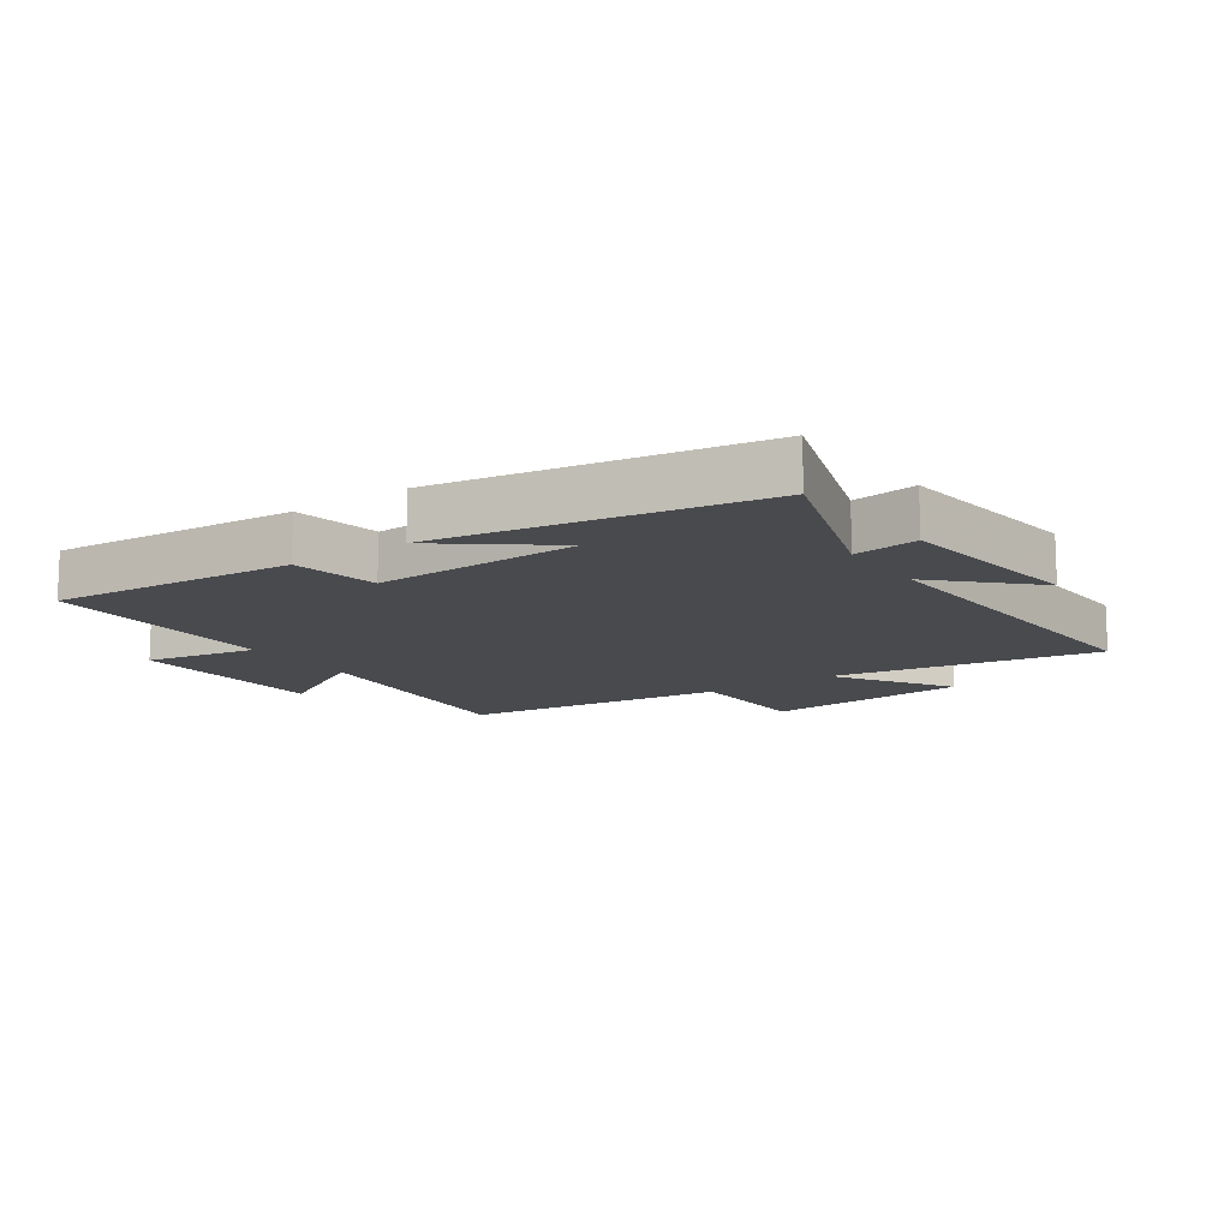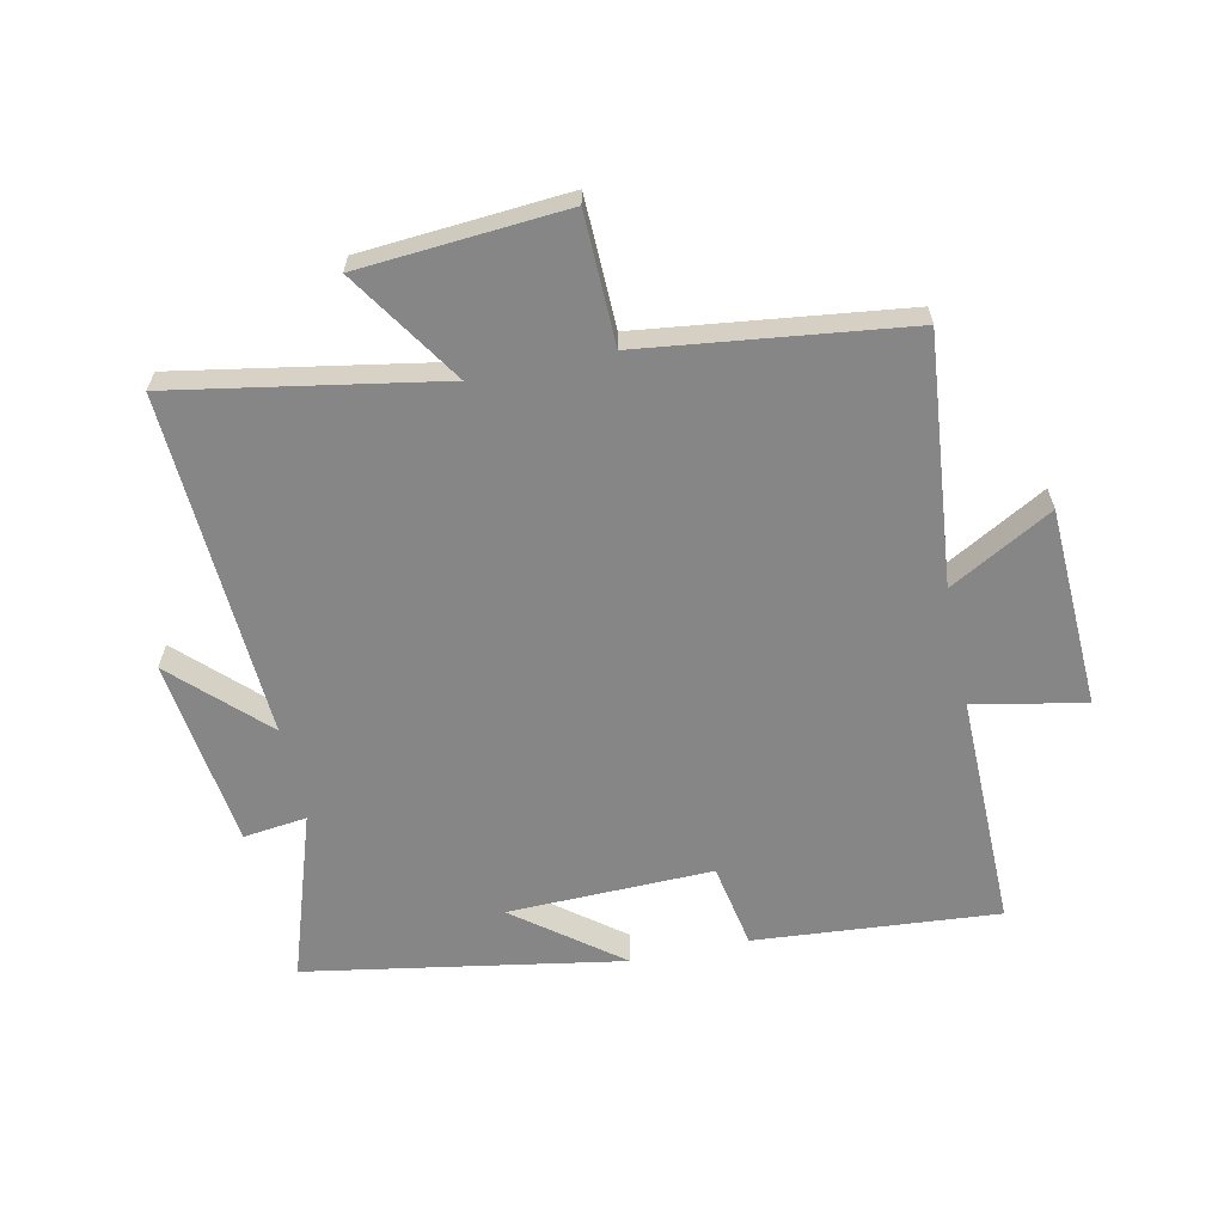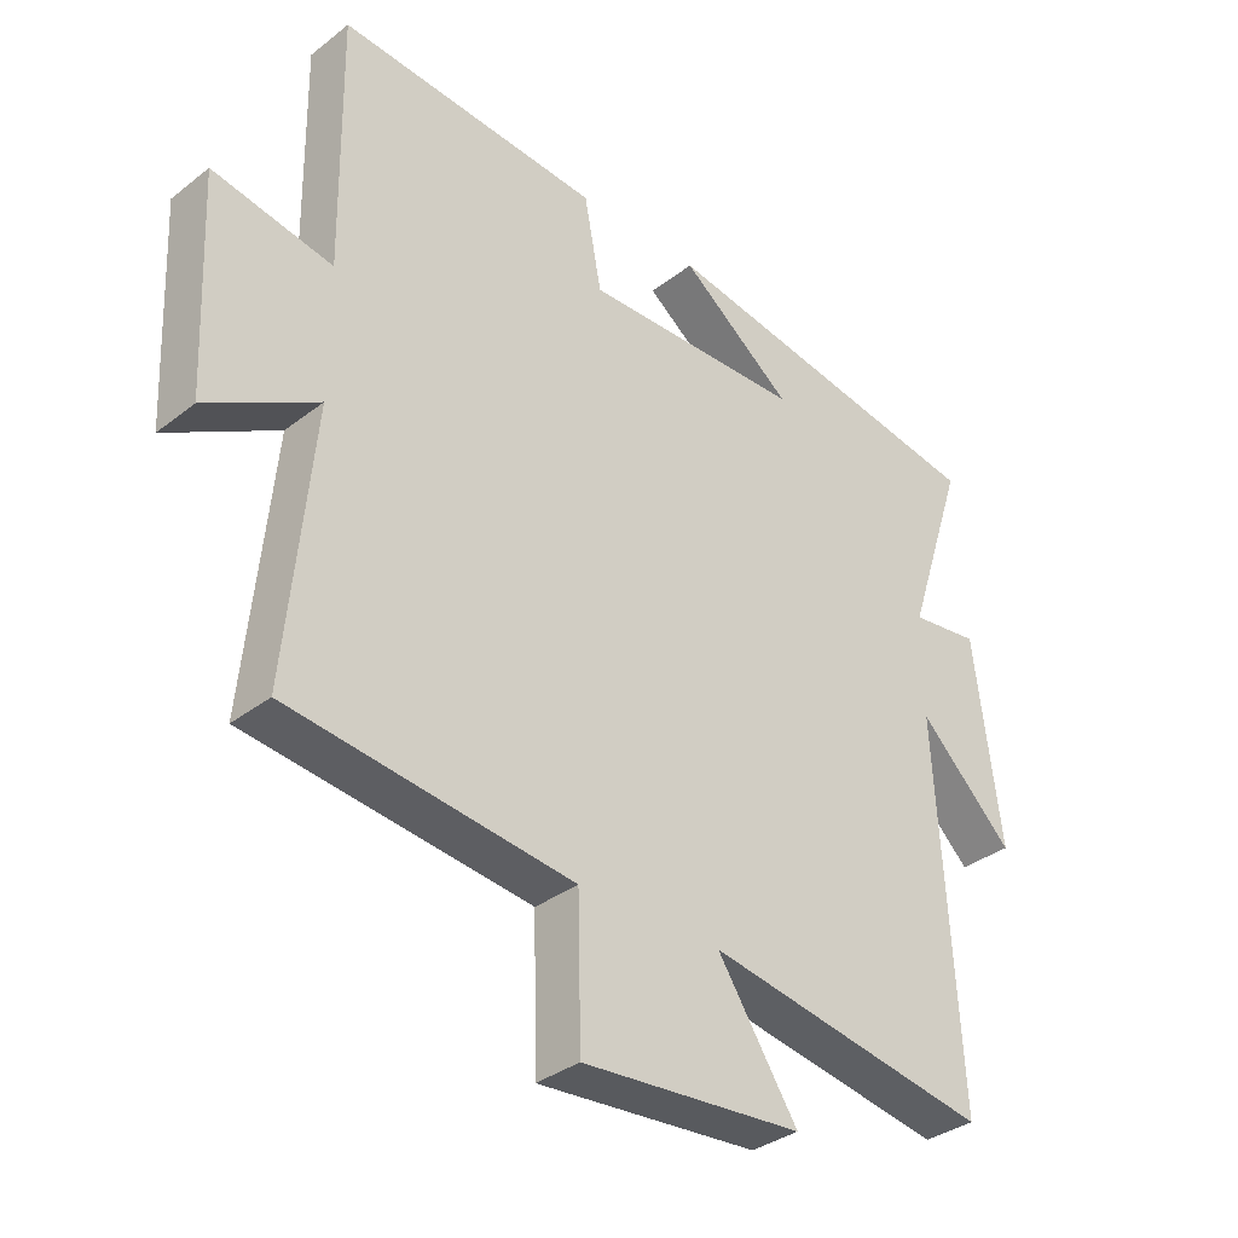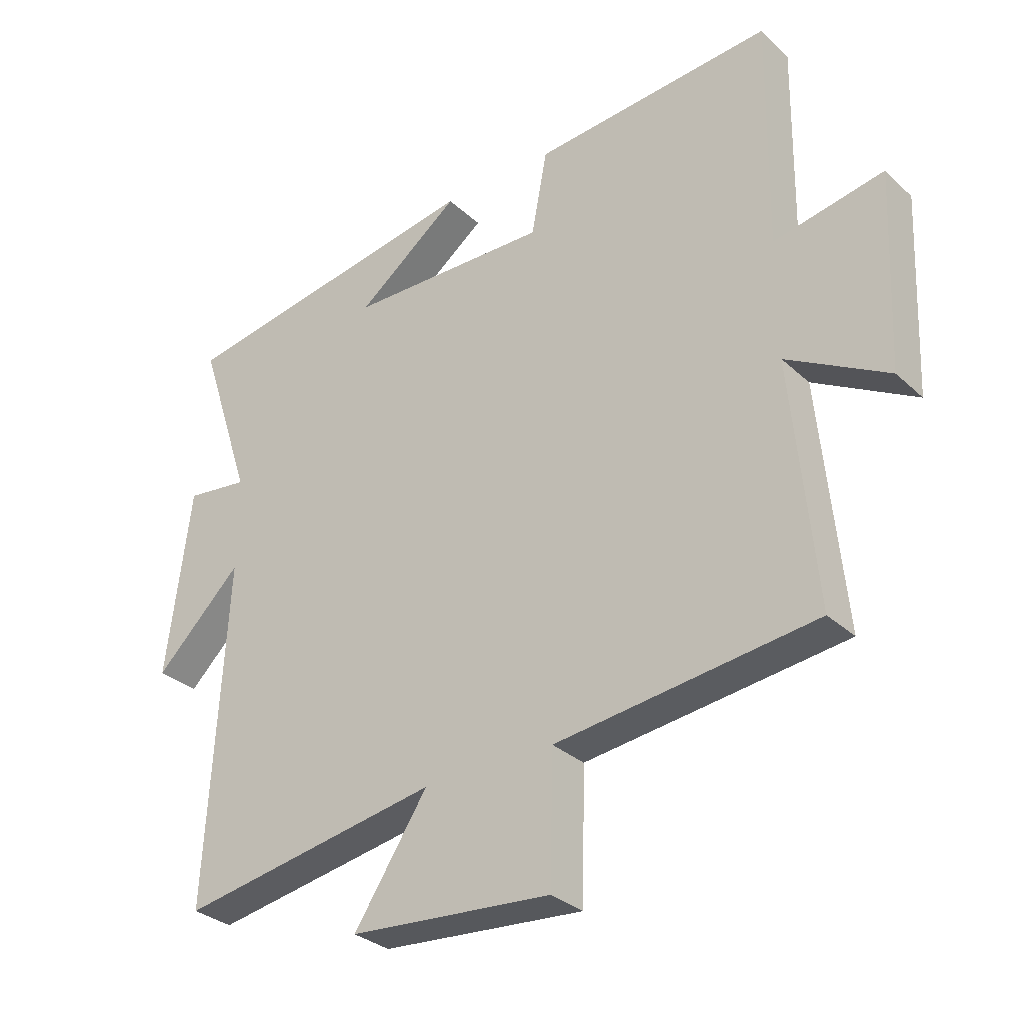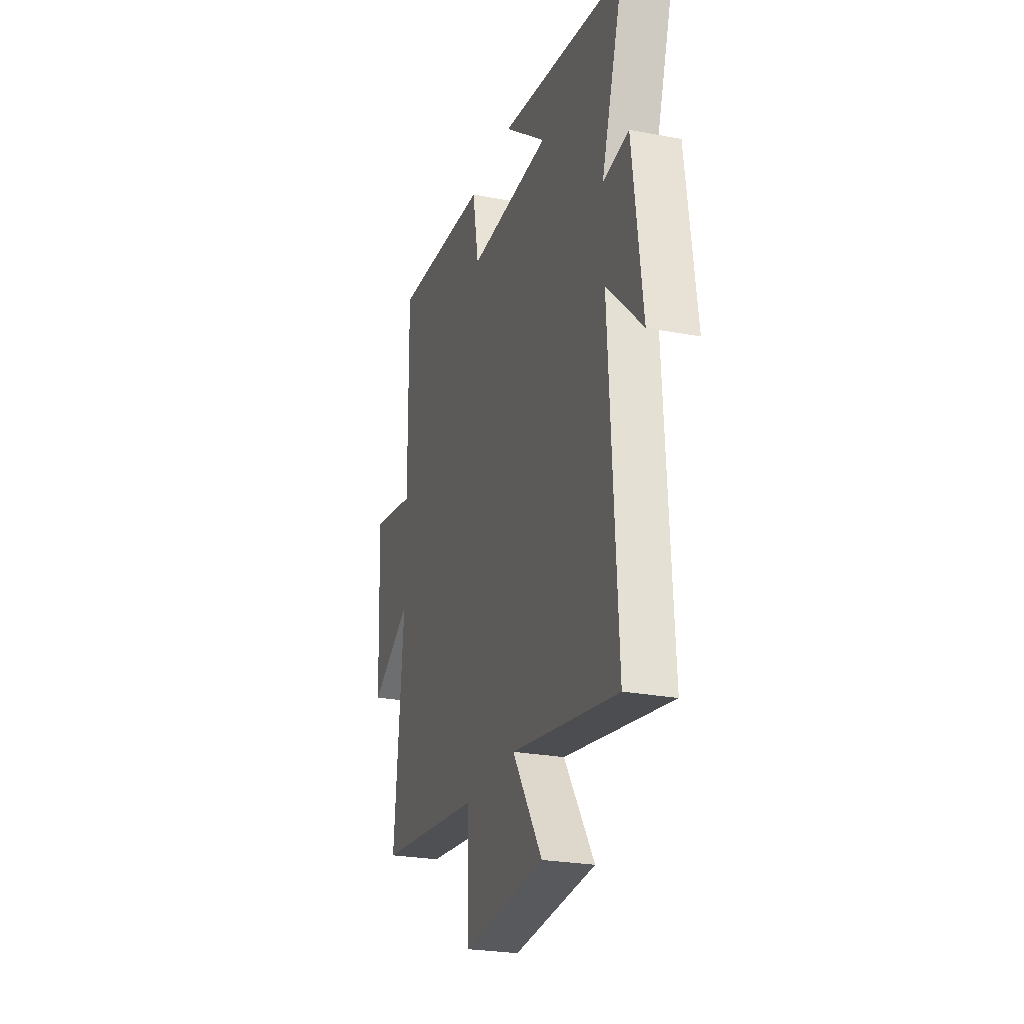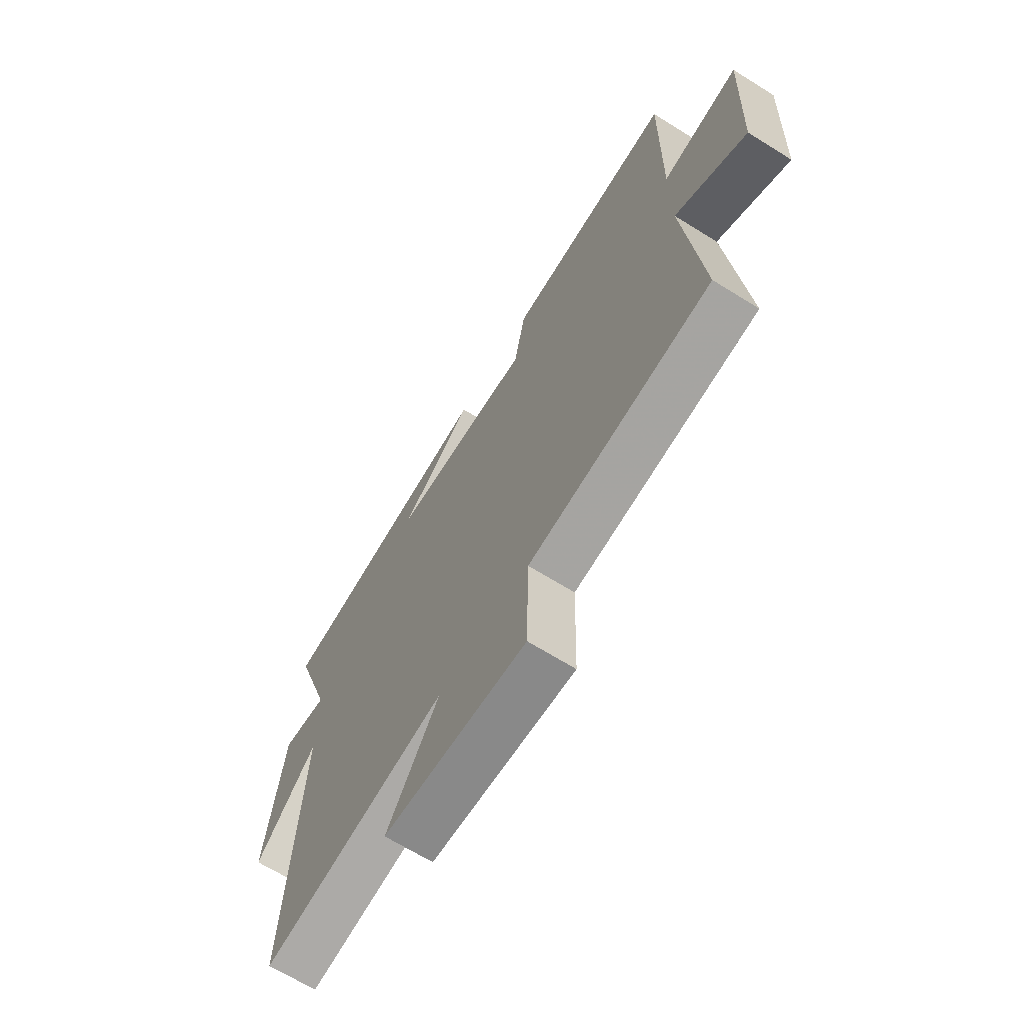
<metadata>
{"format":"obj","ext":"obj","renderer":"f3d","projection":"perspective","resolution":1024,"background":"white","views":[{"elev":-13.1,"azim":34.6,"up":"+Y"},{"elev":-62.1,"azim":-168.1,"up":"+Y"},{"elev":-34.3,"azim":-43.8,"up":"+Z"},{"elev":-31.1,"azim":-142.2,"up":"+Z"},{"elev":-25.5,"azim":73.1,"up":"+Z"},{"elev":-67.2,"azim":-122.0,"up":"+Z"}]}
</metadata>
<code>
v -0.505 0.07 0.531
v -0.111 0.07 0.5
v -0.085 0.07 0.362
v 0.247 0.07 0.37
v 0.077 0.07 0.5
v 0.589 0.07 0.413
v 0.5 0.07 0.141
v 0.603 0.07 0.154
v 0.643 0.07 -0.154
v 0.5 0.07 -0.015
v 0.532 0.07 -0.575
v 0.103 0.07 -0.5
v 0.224 0.07 -0.684
v -0.108 0.07 -0.71
v -0.113 0.07 -0.5
v -0.539 0.07 -0.448
v -0.5 0.07 -0.046
v -0.666 0.07 -0.139
v -0.68 0.07 0.185
v -0.5 0.07 0.15
v -0.505 0 0.531
v -0.111 0 0.5
v -0.085 0 0.362
v 0.247 0 0.37
v 0.077 0 0.5
v 0.589 0 0.413
v 0.5 0 0.141
v 0.603 0 0.154
v 0.643 0 -0.154
v 0.5 0 -0.015
v 0.532 0 -0.575
v 0.103 0 -0.5
v 0.224 0 -0.684
v -0.108 0 -0.71
v -0.113 0 -0.5
v -0.539 0 -0.448
v -0.5 0 -0.046
v -0.666 0 -0.139
v -0.68 0 0.185
v -0.5 0 0.15
f 17 18 19 20
f 15 16 17
f 15 17 20
f 12 13 14 15
f 12 15 20 1
f 10 11 12 1
f 7 8 9 10
f 4 5 6
f 4 6 7
f 3 4 7 10
f 1 2 3
f 1 3 10
f 40 39 38 37
f 37 36 35
f 40 37 35
f 35 34 33 32
f 21 40 35 32
f 21 32 31 30
f 30 29 28 27
f 26 25 24
f 27 26 24
f 30 27 24 23
f 23 22 21
f 30 23 21
f 1 21 22 2
f 2 22 23 3
f 3 23 24 4
f 4 24 25 5
f 5 25 26 6
f 6 26 27 7
f 7 27 28 8
f 8 28 29 9
f 9 29 30 10
f 10 30 31 11
f 11 31 32 12
f 12 32 33 13
f 13 33 34 14
f 14 34 35 15
f 15 35 36 16
f 16 36 37 17
f 17 37 38 18
f 18 38 39 19
f 19 39 40 20
f 20 40 21 1

</code>
